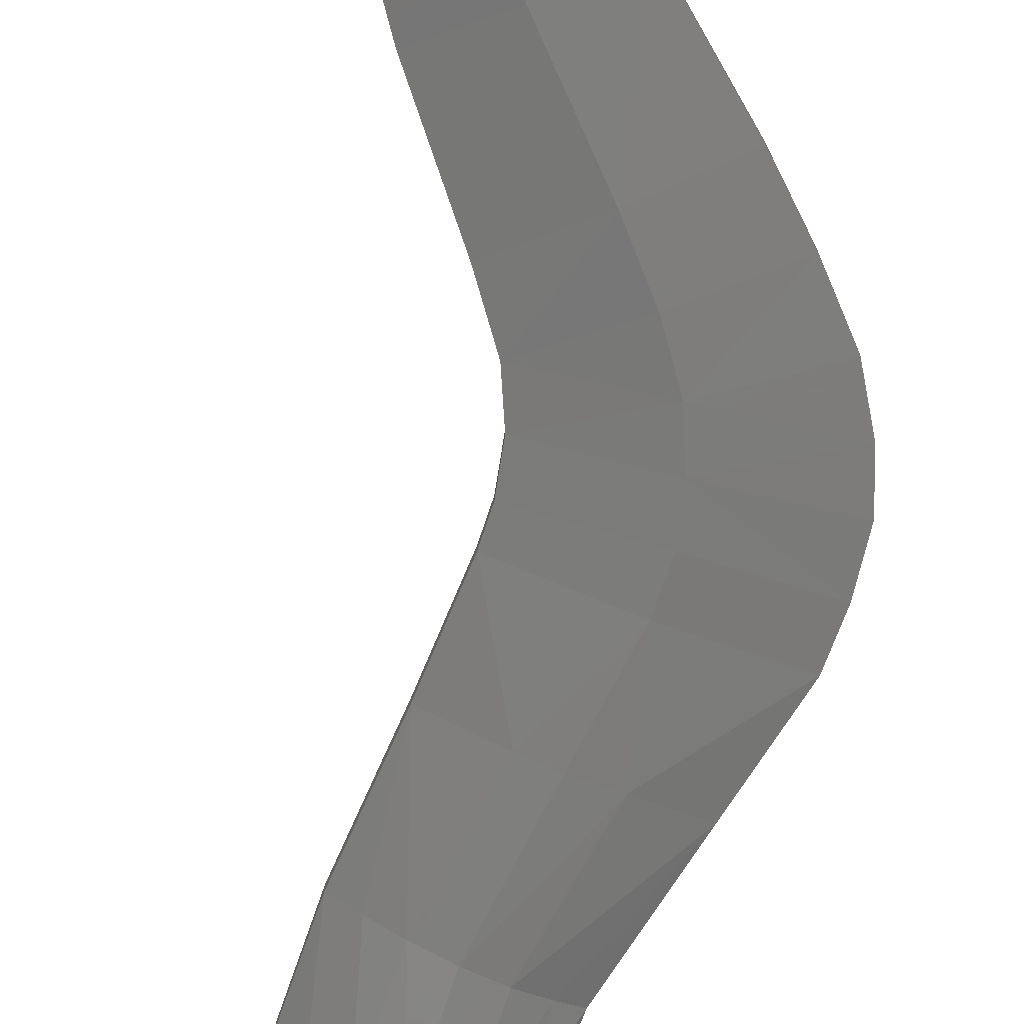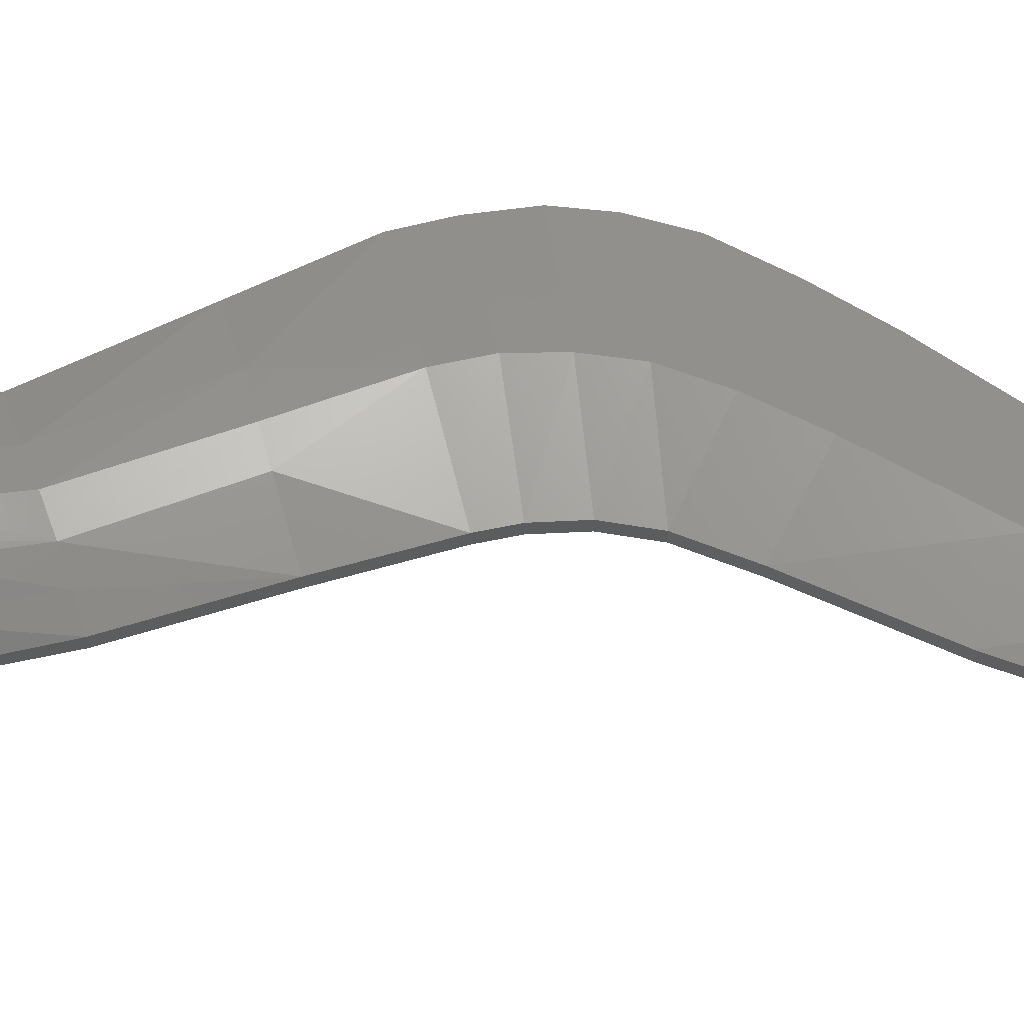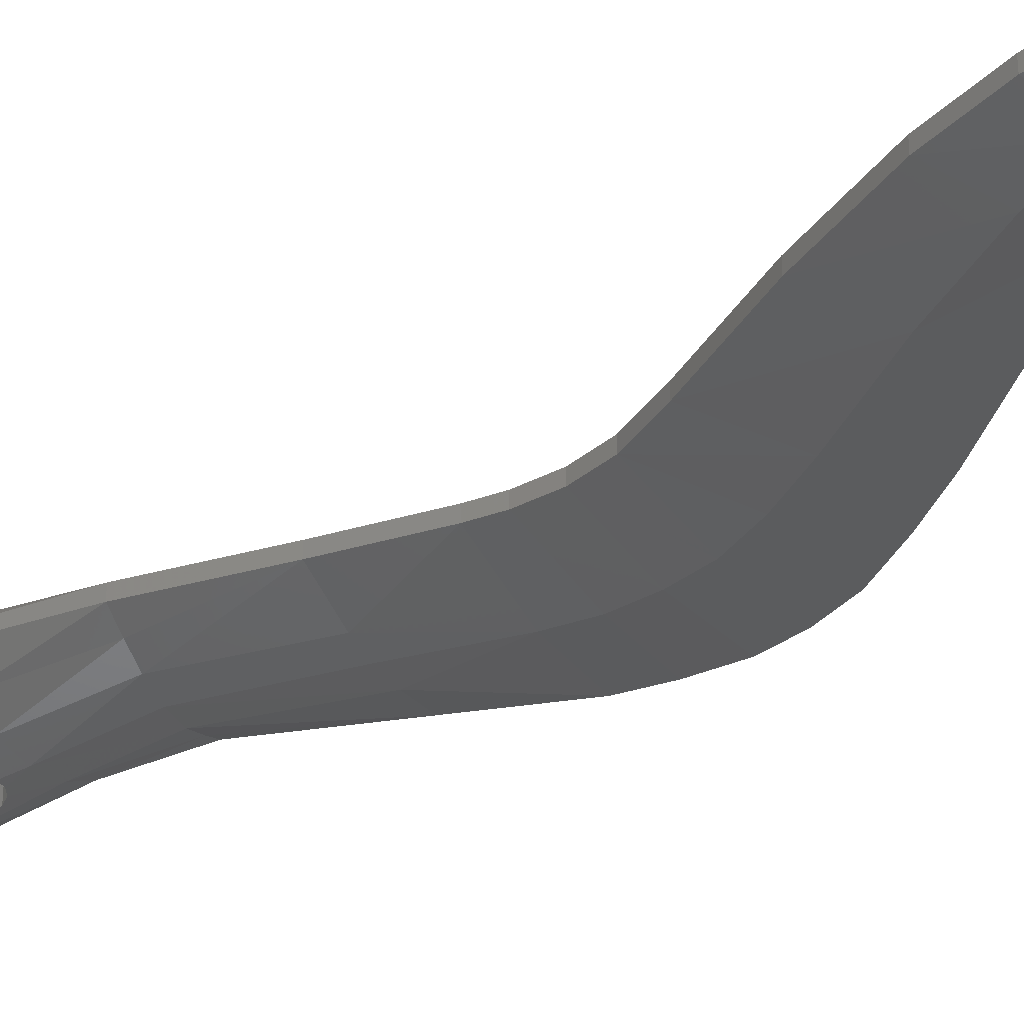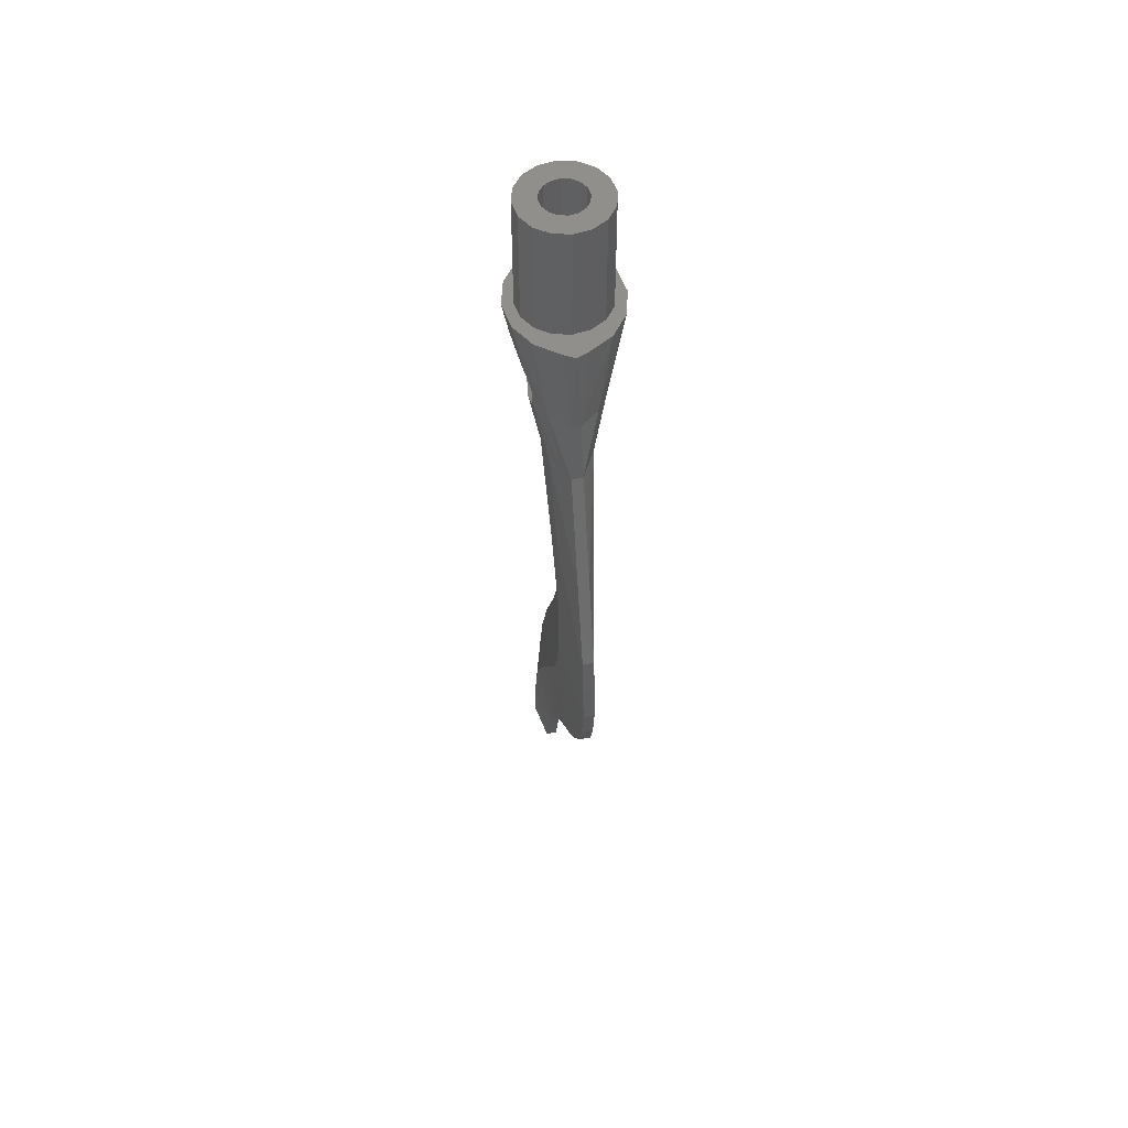
<metadata>
{"format":"stl","ext":"stl","renderer":"f3d","projection":"perspective","resolution":1024,"background":"white","views":[{"elev":-74.7,"azim":-11.0,"up":"+Z"},{"elev":60.4,"azim":-94.8,"up":"+Z"},{"elev":-33.4,"azim":-55.6,"up":"+Z"},{"elev":52.9,"azim":81.6,"up":"+Y"}]}
</metadata>
<code>
# stl→obj: 271 verts, 504 faces
v -0.048 -1.526 -0.02
v -0.048 -1.526 0.02
v -0.044 -1.408 0.02
v -0.044 -1.408 -0.02
v -0.08 -1.648 -0.02
v -0.08 -1.648 0.02
v -0.5 -2.448 -0.02
v -0.5 -2.448 0.02
v -0.348 -2.132 0.02
v -0.348 -2.132 -0.02
v -0.16 -1.804 0.02
v -0.16 -1.804 -0.02
v -0.576 -2.676 -0.02
v -0.576 -2.676 0.02
v -0.608 -2.852 -0.02
v -0.608 -2.852 0.02
v -0.612 -3.004 -0.02
v -0.612 -3.004 0.02
v -0.596 -3.113 -0.02
v -0.596 -3.113 0.02
v -0.5752 -3.163 -0.02
v -0.5752 -3.163 0.02
v -0.5468 -3.187 -0.02
v -0.5468 -3.187 0.02
v -0.492 -3.2 -0.02
v -0.492 -3.2 0.02
v -0.4416 -3.187 -0.02
v -0.4416 -3.187 0.02
v -0.404 -3.162 -0.02
v -0.404 -3.162 0.02
v -0.384 -3.118 -0.02
v -0.384 -3.118 0.02
v -0.36 -3.028 -0.02
v -0.36 -3.028 0.02
v -0.316 -2.908 -0.02
v -0.316 -2.908 0.02
v -0.264 -2.792 -0.02
v -0.264 -2.792 0.02
v -0.164 -2.632 -0.02
v -0.164 -2.632 0.02
v 0.04 -2.372 -0.02
v 0.04 -2.372 0.02
v 0.28 -2.092 -0.02
v 0.28 -2.092 0.02
v 0.4032 -1.93 -0.02
v 0.51 -1.771 -0.02
v 0.51 -1.771 0.02
v 0.4032 -1.93 0.02
v 0.566 -1.63 -0.02
v 0.566 -1.63 0.02
v 0.592 -1.498 -0.02
v 0.592 -1.498 0.02
v 0.584 -1.348 -0.02
v 0.584 -1.348 0.02
v 0.56 -1.212 -0.02
v 0.56 -1.212 0.02
v 0.44 -0.916 -0.02
v 0.44 -0.916 0.02
v 0.288 -0.54 -0.02
v 0.288 -0.54 0.02
v 0.2502 -0.328 -0.01656
v 0.2502 -0.328 0.01656
v -0.248 -0.328 -0.01656
v -0.2 -0.664 -0.02
v -0.2 -0.664 0.02
v -0.248 -0.328 0.01656
v -0.116 -1.028 -0.02
v -0.116 -1.028 0.02
v -0.056 -1.316 -0.02
v -0.056 -1.316 0.02
v 0.26 0 0
v -0.26 0 0
v 0 -0.26 -0.1512
v 0 -0.26 0
v 0.03216 -0.2536 0
v 0.03216 -0.2536 -0.1499
v -0.0776 -0.2082 0
v -0.084 -0.176 0
v 0.084 -0.176 0
v 0.0776 -0.2082 0
v -0.0594 -0.2354 0
v 0.0594 -0.2354 0
v -0.03216 -0.2536 0
v -0.0776 -0.1438 0
v 0.0776 -0.1438 0
v -0.0594 -0.1166 0
v 0.0594 -0.1166 0
v -0.03216 -0.0984 0
v 0.03216 -0.0984 0
v 0 -0.092 0
v -0.08952 -0.328 -0.1248
v -0.1738 -0.328 -0.08144
v -0.09952 0 -0.1802
v -0.1838 0 -0.1238
v 0.1938 -0.328 -0.08144
v 0.1095 -0.328 -0.1248
v 0.09952 0 -0.1802
v 0.1838 0 -0.1238
v 0.2276 -0.5524 -0.04464
v 0.1461 -0.5742 -0.07672
v 0.05 -0.6 -0.088
v 0.01 -0.328 -0.14
v -0.04612 -0.6258 -0.07672
v -0.1276 -0.6476 -0.052
v 0.03216 -0.0984 -0.1776
v 0 -0.092 -0.1828
v 0 0 -0.2
v 0.0594 -0.1166 -0.1692
v 0.0776 -0.1438 -0.1611
v 0.084 -0.176 -0.1546
v 0.0776 -0.2082 -0.1506
v 0.0594 -0.2354 -0.149
v -0.03216 -0.2536 -0.1475
v -0.0594 -0.2354 -0.1468
v -0.0776 -0.2082 -0.1481
v -0.084 -0.176 -0.1525
v -0.0776 -0.1438 -0.1594
v -0.0594 -0.1166 -0.1678
v -0.03216 -0.0984 -0.1764
v -0.1035 -0.3309 0.1
v 0.1035 -0.3309 0.1
v 0.112 -0.288 0.1
v -0.112 -0.288 0.1
v -0.0792 -0.3672 0.1
v 0.0792 -0.3672 0.1
v -0.04288 -0.3915 0.1
v 0.04288 -0.3915 0.1
v 0 -0.4 0.1
v -0.1035 -0.2451 0.1
v 0.1035 -0.2451 0.1
v -0.0792 -0.2088 0.1
v 0.0792 -0.2088 0.1
v -0.04288 -0.1845 0.1
v 0.04288 -0.1845 0.1
v 0 -0.176 0.1
v -0.09952 0 0.1802
v -0.1838 0 0.1238
v -0.1738 -0.328 0.08144
v 0.1838 0 0.1238
v 0.09952 0 0.1802
v 0.1938 -0.328 0.08144
v -0.1186 -0.2389 0.1263
v -0.0992 -0.1888 0.1455
v -0.1217 -0.288 0.1156
v -0.1108 -0.3339 0.1128
v -0.0864 -0.3744 0.1164
v -0.1276 -0.6476 0.052
v -0.04612 -0.6258 0.07672
v -0.04708 -0.4017 0.1178
v 0 -0.4138 0.1222
v 0.05 -0.6 0.088
v 0.02216 -0.4106 0.1242
v 0.04792 -0.4037 0.1212
v 0.1461 -0.5742 0.07672
v 0.08792 -0.3759 0.1198
v 0.1156 -0.3359 0.121
v 0.2276 -0.5524 0.04464
v 0.126 -0.288 0.1224
v 0.122 -0.2375 0.1322
v 0.101 -0.187 0.1494
v 0.0582 -0.1475 0.1644
v 0 0 0.2
v 0 -0.1288 0.1758
v -0.05776 -0.1486 0.1625
v -0.2402 0 -0.03952
v 0.2402 0 -0.03952
v 0.2751 -0.9533 -0.0608
v 0.162 -0.972 -0.07
v 0.06932 -0.9907 -0.06
v 0.252 -1.264 -0.06
v 0.2701 -1.391 -0.06
v 0.261 -1.519 -0.06
v 0.231 -1.648 -0.06
v 0.1616 -1.789 -0.06
v 0.06 -1.948 -0.06
v -0.154 -2.252 -0.06
v -0.332 -2.54 -0.06
v -0.42 -2.734 -0.06
v -0.462 -2.88 -0.06
v -0.486 -3.016 -0.06
v -0.488 -3.066 -0.06
v -0.2402 0 0.03952
v 0.2402 0 0.03952
v 0.2751 -0.9533 0.0608
v 0.162 -0.972 0.07
v 0.06932 -0.9907 0.06
v 0.252 -1.264 0.06
v 0.2701 -1.391 0.06
v 0.261 -1.519 0.06
v 0.231 -1.648 0.06
v 0.06 -1.948 0.06
v 0.1616 -1.789 0.06
v -0.154 -2.252 0.06
v -0.332 -2.54 0.06
v -0.42 -2.734 0.06
v -0.462 -2.88 0.06
v -0.486 -3.016 0.06
v -0.488 -3.066 0.06
v 0.16 0 0
v 0.16 0.42 0
v 0.1478 0.42 0.06123
v 0.1478 0 0.06123
v 0.1131 0.42 0.1131
v 0.1131 0 0.1131
v 0.06123 0.42 0.1478
v 0.06123 0 0.1478
v -0 0.42 0.16
v -0 0 0.16
v -0.06123 0.42 0.1478
v -0.06123 0 0.1478
v -0.1131 0.42 0.1131
v -0.1131 0 0.1131
v -0.1478 0.42 0.06123
v -0.1478 0 0.06123
v -0.16 0.42 -0
v -0.16 0 -0
v -0.1478 0.42 -0.06123
v -0.1478 0 -0.06123
v -0.1131 0.42 -0.1131
v -0.1131 0 -0.1131
v -0.06123 0.42 -0.1478
v -0.06123 0 -0.1478
v 0 0.42 -0.16
v 0 0 -0.16
v 0.06123 0.42 -0.1478
v 0.06123 0 -0.1478
v 0.1131 0.42 -0.1131
v 0.1131 0 -0.1131
v 0.1478 0.42 -0.06123
v 0.1478 0 -0.06123
v 0.08 0.22 0
v 0.07391 0.22 -0.03061
v 0 0.22 0
v 0.05657 0.22 -0.05657
v 0.03061 0.22 -0.07391
v 0 0.22 -0.08
v -0.03061 0.22 -0.07391
v -0.05657 0.22 -0.05657
v -0.07391 0.22 -0.03061
v -0.08 0.22 -0
v -0.07391 0.22 0.03061
v -0.05657 0.22 0.05657
v -0.03061 0.22 0.07391
v -0 0.22 0.08
v 0.03061 0.22 0.07391
v 0.05657 0.22 0.05657
v 0.07391 0.22 0.03061
v 0.08 0.42 0
v 0.07391 0.42 -0.03061
v 0.05657 0.42 -0.05657
v 0.03061 0.42 -0.07391
v 0 0.42 -0.08
v -0.03061 0.42 -0.07391
v -0.05657 0.42 -0.05657
v -0.07391 0.42 -0.03061
v -0.08 0.42 -0
v -0.07391 0.42 0.03061
v -0.05657 0.42 0.05657
v -0.03061 0.42 0.07391
v -0 0.42 0.08
v 0.03061 0.42 0.07391
v 0.05657 0.42 0.05657
v 0.07391 0.42 0.03061
v -0 0.42 -0.16
v -0 0.42 -0.08
v -0.16 0.42 0
v -0.08 0.42 0
v 0 0.42 0.16
v 0 0.42 0.08
v 0.16 0.42 -0
v 0.08 0.42 -0
f 1 2 3
f 3 4 1
f 5 6 2
f 2 1 5
f 7 8 9
f 9 10 7
f 10 9 11
f 11 12 10
f 13 14 8
f 8 7 13
f 15 16 14
f 14 13 15
f 17 18 16
f 16 15 17
f 17 19 20
f 20 18 17
f 19 21 22
f 22 20 19
f 21 23 24
f 24 22 21
f 23 25 26
f 26 24 23
f 25 27 28
f 28 26 25
f 27 29 30
f 30 28 27
f 29 31 32
f 32 30 29
f 31 33 34
f 34 32 31
f 33 35 36
f 36 34 33
f 35 37 38
f 38 36 35
f 37 39 40
f 40 38 37
f 39 41 42
f 42 40 39
f 41 43 44
f 44 42 41
f 45 46 47
f 47 48 45
f 45 48 44
f 44 43 45
f 46 49 50
f 50 47 46
f 49 51 52
f 52 50 49
f 53 54 52
f 52 51 53
f 55 56 54
f 54 53 55
f 57 58 56
f 56 55 57
f 59 60 58
f 58 57 59
f 59 61 62
f 62 60 59
f 63 64 65
f 65 66 63
f 64 67 68
f 68 65 64
f 67 69 70
f 70 68 67
f 69 4 3
f 3 70 69
f 12 11 6
f 6 5 12
f 62 61 71
f 63 66 72
f 73 74 75
f 75 76 73
f 77 78 79
f 79 80 77
f 81 77 80
f 80 82 81
f 83 81 82
f 82 75 83
f 74 83 75
f 84 85 79
f 79 78 84
f 86 87 85
f 85 84 86
f 88 89 87
f 87 86 88
f 88 90 89
f 91 92 93
f 94 93 92
f 95 96 97
f 97 98 95
f 99 100 96
f 99 96 95
f 100 101 102
f 102 96 100
f 102 101 103
f 103 91 102
f 91 103 104
f 104 92 91
f 105 106 107
f 105 107 97
f 97 108 105
f 108 97 109
f 110 109 97
f 110 97 96
f 111 110 96
f 111 96 112
f 76 112 96
f 96 102 76
f 76 102 73
f 91 113 73
f 73 102 91
f 113 91 114
f 114 91 115
f 115 91 116
f 116 91 93
f 116 93 117
f 117 93 118
f 93 107 119
f 119 118 93
f 119 107 106
f 112 76 75
f 75 82 112
f 82 80 111
f 111 112 82
f 80 79 110
f 110 111 80
f 79 85 109
f 109 110 79
f 109 85 87
f 87 108 109
f 108 87 89
f 89 105 108
f 89 90 106
f 106 105 89
f 106 90 88
f 88 119 106
f 88 86 118
f 118 119 88
f 86 84 117
f 117 118 86
f 117 84 78
f 78 116 117
f 78 77 115
f 115 116 78
f 115 77 81
f 81 114 115
f 114 81 83
f 83 113 114
f 83 74 73
f 73 113 83
f 120 121 122
f 122 123 120
f 124 125 121
f 121 120 124
f 126 127 125
f 125 124 126
f 126 128 127
f 129 123 122
f 122 130 129
f 131 129 130
f 130 132 131
f 133 131 132
f 132 134 133
f 135 133 134
f 136 137 138
f 139 140 141
f 142 143 136
f 136 138 142
f 142 138 144
f 145 144 138
f 145 138 146
f 146 138 147
f 146 147 148
f 146 148 149
f 149 148 150
f 150 148 151
f 151 152 150
f 153 152 151
f 151 154 153
f 153 154 155
f 155 154 156
f 157 156 154
f 157 141 156
f 158 156 141
f 158 141 159
f 159 141 140
f 159 140 160
f 161 160 140
f 140 162 161
f 161 162 163
f 163 162 164
f 164 162 136
f 164 136 143
f 144 123 129
f 129 142 144
f 142 129 131
f 131 143 142
f 143 131 133
f 133 164 143
f 133 135 163
f 163 164 133
f 163 135 134
f 134 161 163
f 134 132 160
f 160 161 134
f 132 130 159
f 159 160 132
f 130 122 158
f 158 159 130
f 122 121 156
f 156 158 122
f 125 155 156
f 156 121 125
f 127 153 155
f 155 125 127
f 126 149 150
f 150 128 126
f 146 149 126
f 126 124 146
f 145 146 124
f 124 120 145
f 144 145 120
f 120 123 144
f 127 128 150
f 150 153 127
f 150 152 153
f 92 63 94
f 165 94 63
f 72 165 63
f 61 95 98
f 166 71 61
f 98 166 61
f 59 99 95
f 95 61 59
f 100 167 101
f 99 59 57
f 100 99 57
f 57 167 100
f 103 101 168
f 103 168 169
f 103 169 67
f 104 103 67
f 64 104 67
f 92 104 64
f 64 63 92
f 55 170 167
f 167 57 55
f 168 101 167
f 169 170 69
f 69 67 169
f 168 167 170
f 170 169 168
f 171 170 53
f 172 171 53
f 170 55 53
f 51 49 172
f 172 53 51
f 171 172 4
f 170 171 69
f 4 69 171
f 173 172 49
f 173 49 46
f 46 45 173
f 172 1 4
f 173 5 1
f 1 172 173
f 174 43 175
f 45 43 174
f 174 173 45
f 174 175 5
f 5 173 174
f 175 12 5
f 176 10 12
f 12 175 176
f 41 176 175
f 175 43 41
f 176 41 39
f 39 177 176
f 10 176 177
f 177 7 10
f 178 13 7
f 7 177 178
f 37 178 177
f 177 39 37
f 179 178 37
f 37 35 179
f 15 13 178
f 178 179 15
f 179 180 17
f 17 15 179
f 180 179 35
f 35 33 180
f 181 180 33
f 33 31 181
f 181 19 17
f 17 180 181
f 181 31 29
f 181 21 19
f 181 23 21
f 23 181 25
f 181 29 27
f 27 25 181
f 107 93 97
f 93 94 98
f 98 97 93
f 166 98 94
f 94 165 166
f 165 72 71
f 71 166 165
f 137 66 138
f 66 137 182
f 66 182 72
f 139 141 62
f 62 71 183
f 62 183 139
f 141 157 60
f 60 62 141
f 151 184 154
f 58 60 157
f 58 157 154
f 154 184 58
f 185 151 148
f 186 185 148
f 68 186 148
f 68 148 147
f 68 147 65
f 65 147 138
f 138 66 65
f 184 187 56
f 56 58 184
f 184 151 185
f 70 187 186
f 186 68 70
f 187 184 185
f 185 186 187
f 54 187 188
f 54 188 189
f 54 56 187
f 189 50 52
f 52 54 189
f 3 189 188
f 70 188 187
f 188 70 3
f 50 189 190
f 47 50 190
f 190 48 47
f 3 2 189
f 2 6 190
f 190 189 2
f 191 44 192
f 192 44 48
f 48 190 192
f 6 191 192
f 192 190 6
f 6 11 191
f 11 9 193
f 193 191 11
f 191 193 42
f 42 44 191
f 40 42 193
f 193 194 40
f 194 193 9
f 9 8 194
f 8 14 195
f 195 194 8
f 194 195 38
f 38 40 194
f 38 195 196
f 196 36 38
f 195 14 16
f 16 196 195
f 18 197 196
f 196 16 18
f 36 196 197
f 197 34 36
f 34 197 198
f 198 32 34
f 18 20 198
f 198 197 18
f 30 32 198
f 20 22 198
f 22 24 198
f 26 198 24
f 28 30 198
f 198 26 28
f 140 136 162
f 139 137 136
f 136 140 139
f 137 139 183
f 183 182 137
f 71 72 182
f 182 183 71
f 199 200 201
f 199 201 202
f 202 201 203
f 202 203 204
f 204 203 205
f 204 205 206
f 206 205 207
f 206 207 208
f 208 207 209
f 208 209 210
f 210 209 211
f 210 211 212
f 212 211 213
f 212 213 214
f 214 213 215
f 214 215 216
f 216 215 217
f 216 217 218
f 218 217 219
f 218 219 220
f 220 219 221
f 220 221 222
f 222 221 223
f 222 223 224
f 224 223 225
f 224 225 226
f 226 225 227
f 226 227 228
f 228 227 229
f 228 229 230
f 230 229 200
f 230 200 199
f 231 232 233
f 232 234 233
f 234 235 233
f 235 236 233
f 236 237 233
f 237 238 233
f 238 239 233
f 239 240 233
f 240 241 233
f 241 242 233
f 242 243 233
f 243 244 233
f 244 245 233
f 245 246 233
f 246 247 233
f 247 231 233
f 231 248 249
f 231 249 232
f 232 249 250
f 232 250 234
f 234 250 251
f 234 251 235
f 235 251 252
f 235 252 236
f 236 252 253
f 236 253 237
f 237 253 254
f 237 254 238
f 238 254 255
f 238 255 239
f 239 255 256
f 239 256 240
f 240 256 257
f 240 257 241
f 241 257 258
f 241 258 242
f 242 258 259
f 242 259 243
f 243 259 260
f 243 260 244
f 244 260 261
f 244 261 245
f 245 261 262
f 245 262 246
f 246 262 263
f 246 263 247
f 247 263 248
f 247 248 231
f 248 200 229
f 248 229 249
f 249 229 227
f 249 227 250
f 250 227 225
f 250 225 251
f 251 225 264
f 251 264 265
f 265 264 221
f 265 221 253
f 253 221 219
f 253 219 254
f 254 219 217
f 254 217 255
f 255 217 266
f 255 266 267
f 267 266 213
f 267 213 257
f 257 213 211
f 257 211 258
f 258 211 209
f 258 209 259
f 259 209 268
f 259 268 269
f 269 268 205
f 269 205 261
f 261 205 203
f 261 203 262
f 262 203 201
f 262 201 263
f 263 201 270
f 263 270 271

</code>
